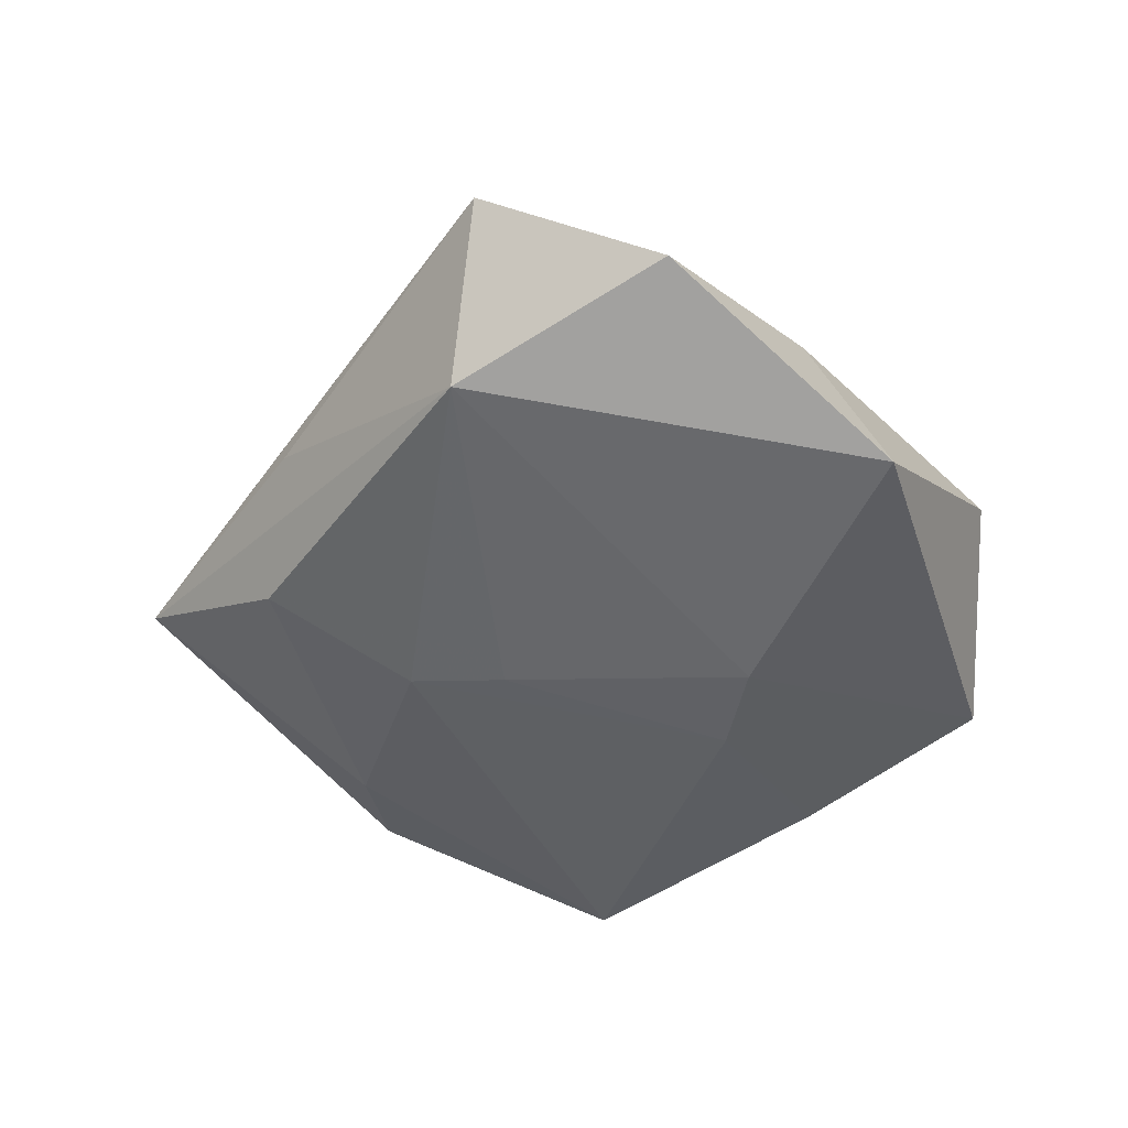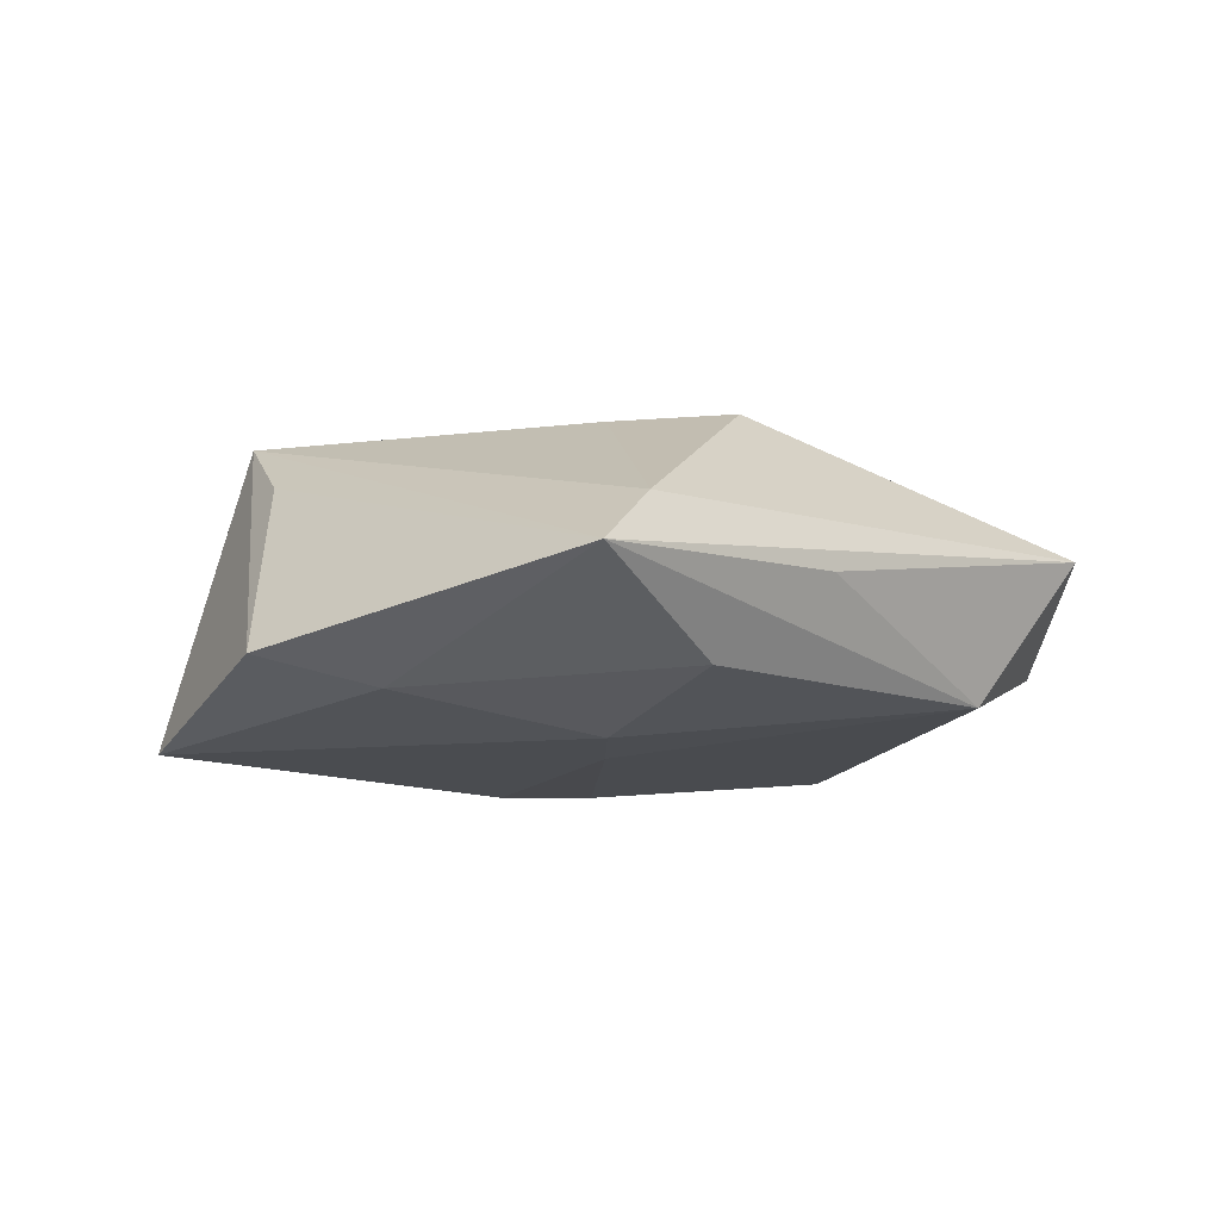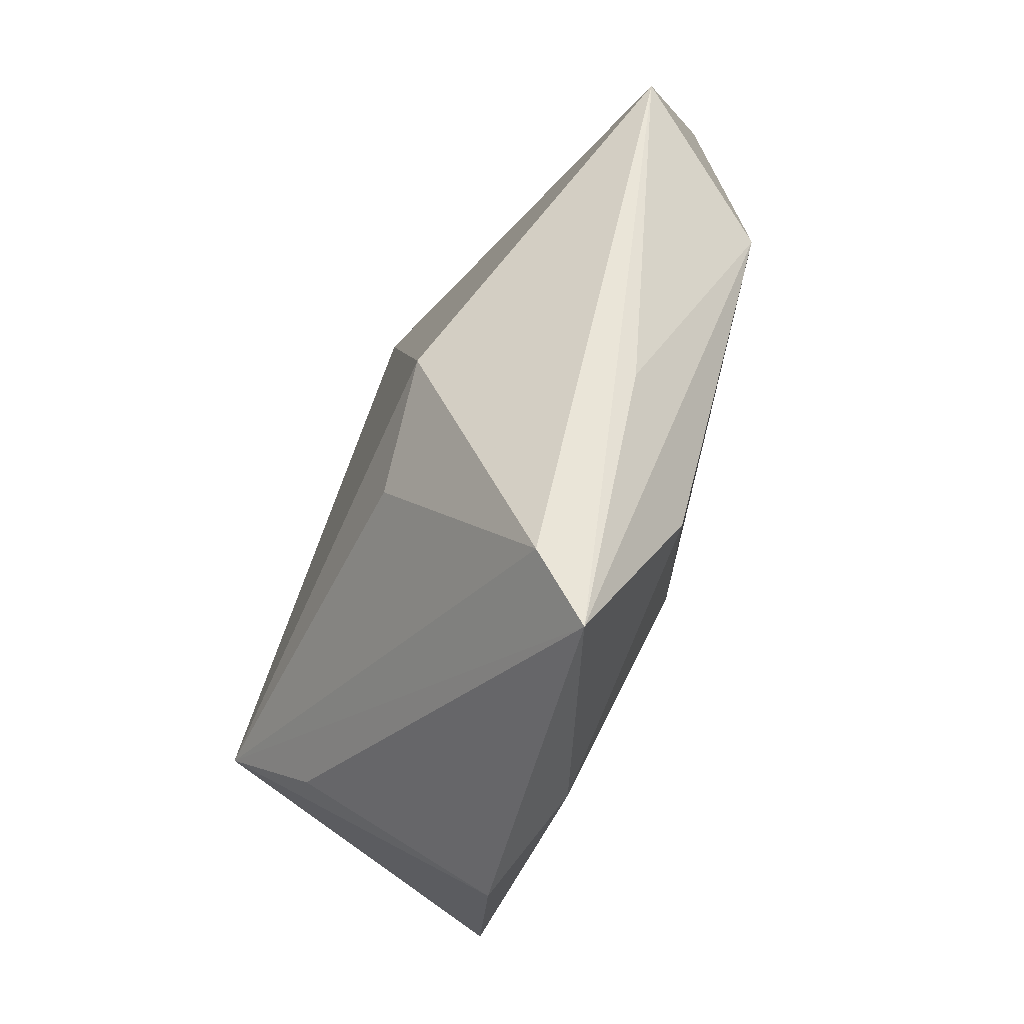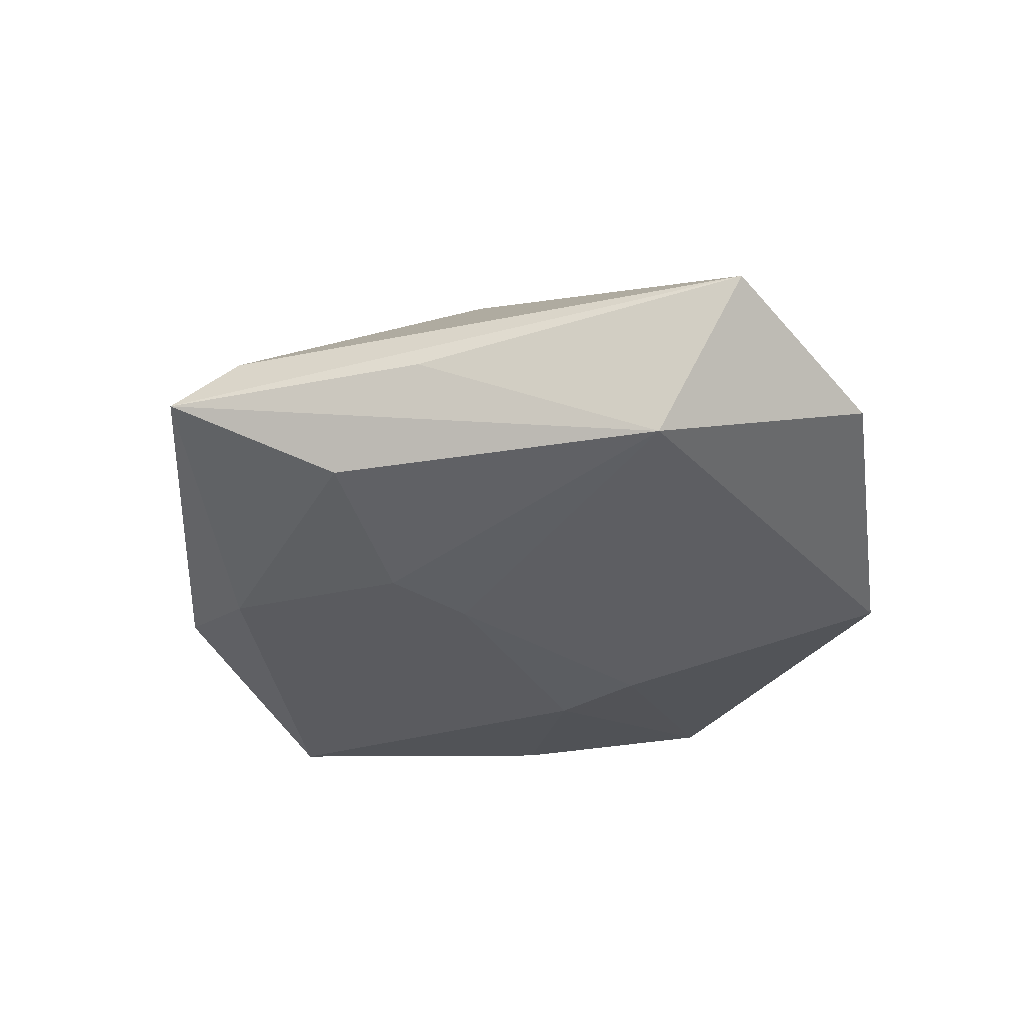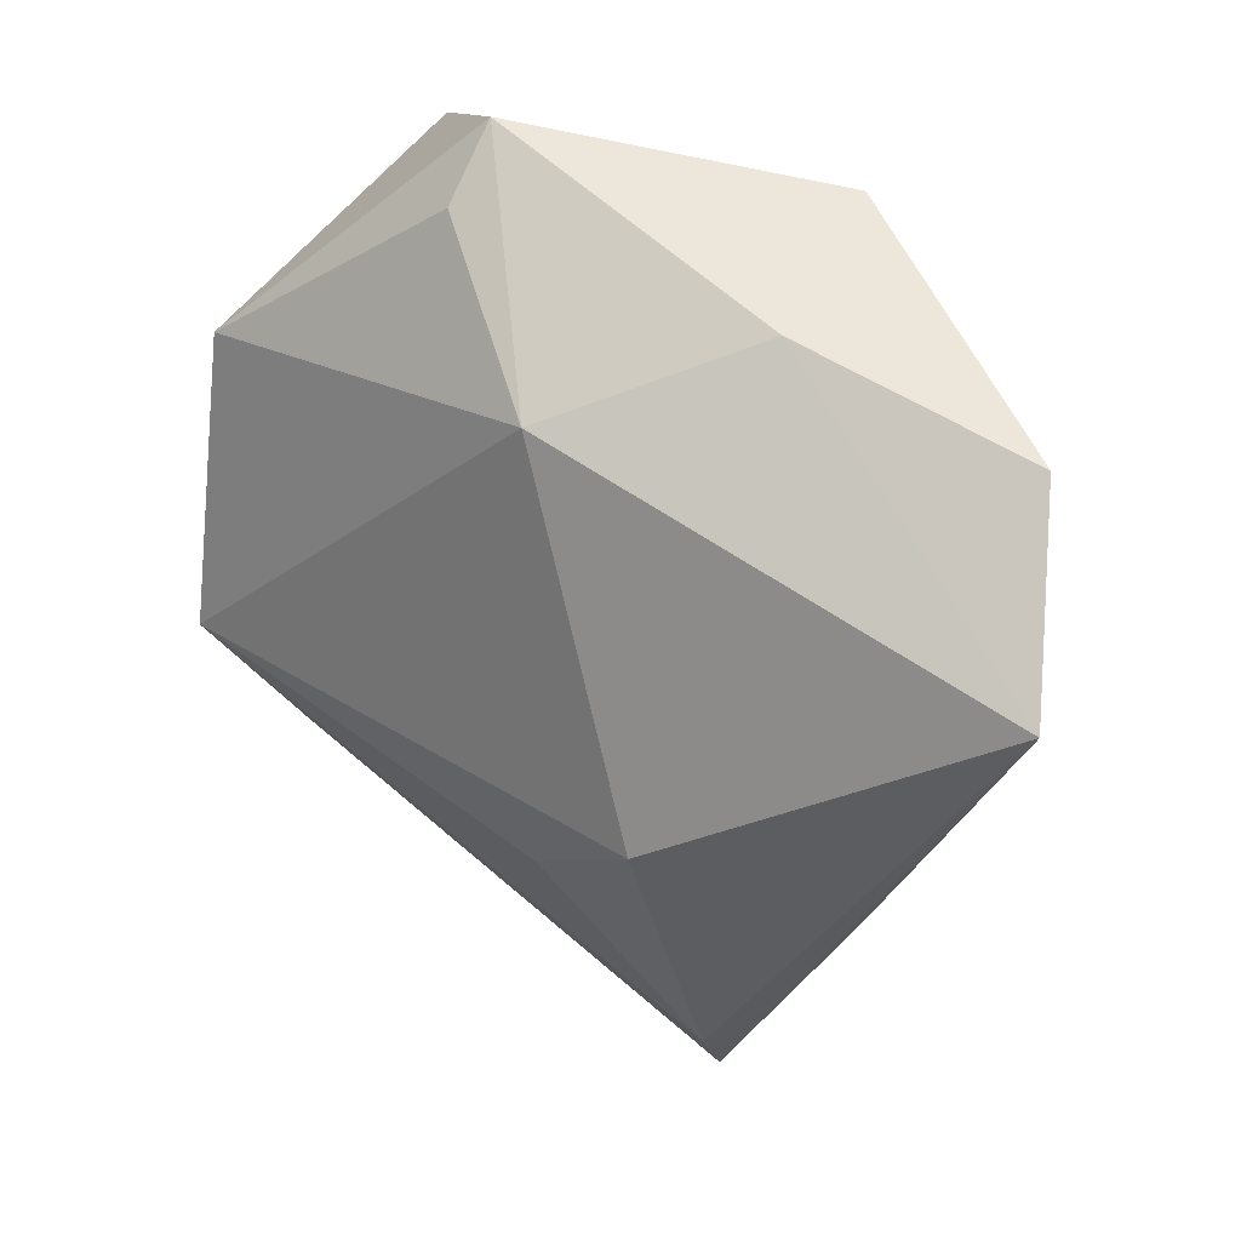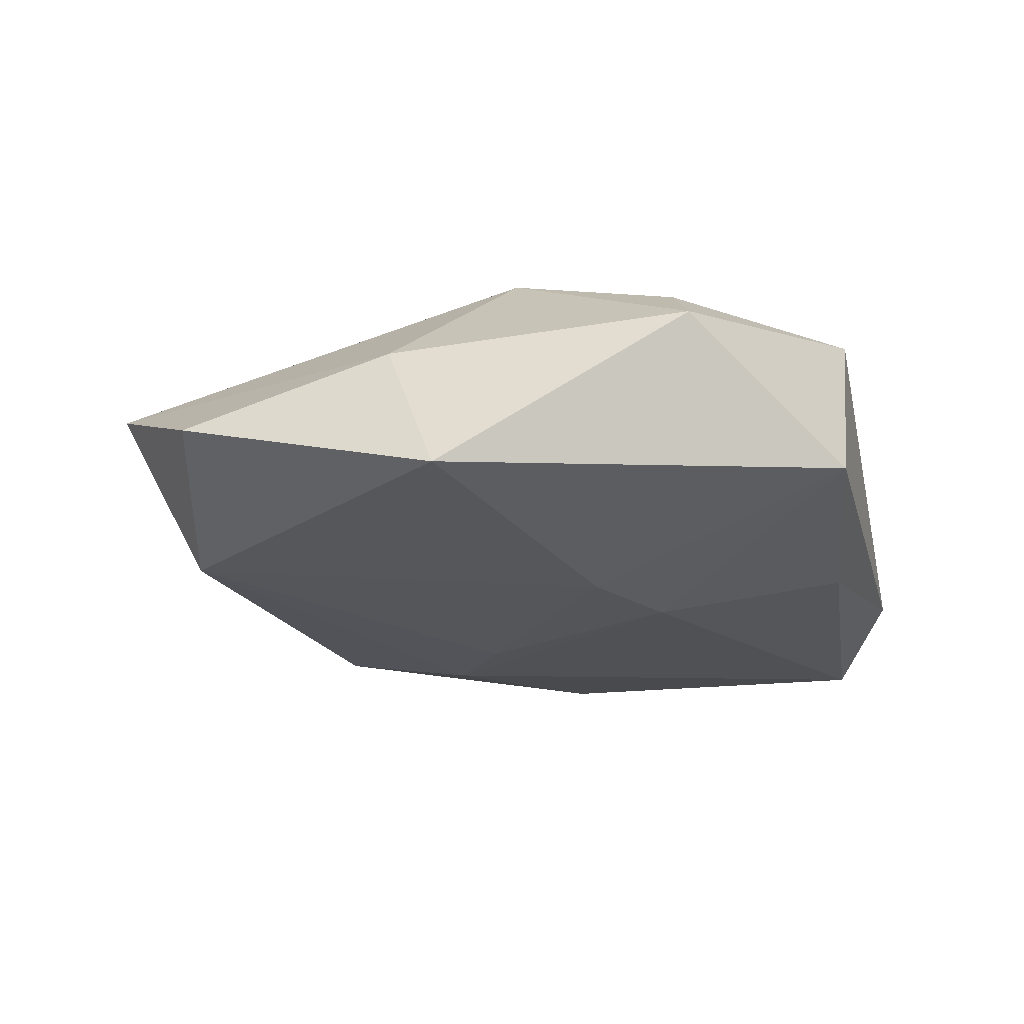
<metadata>
{"format":"obj","ext":"obj","renderer":"f3d","projection":"perspective","resolution":1024,"background":"white","views":[{"elev":-45.0,"azim":110.0,"up":"+Z"},{"elev":-10.9,"azim":13.3,"up":"+Z"},{"elev":-66.7,"azim":66.9,"up":"+Y"},{"elev":-32.4,"azim":68.0,"up":"+Z"},{"elev":27.9,"azim":41.0,"up":"+Y"},{"elev":-24.7,"azim":170.4,"up":"+Z"}]}
</metadata>
<code>
v 0.01662 -0.04258 0.003704
v -0.04116 -0.01502 -0.01461
v -0.002775 0.01485 -0.01666
v 0.007598 0.0219 0.01731
v -0.04361 -0.004688 -0.008866
v 0.03055 -0.02581 -0.001013
v 0.007291 -0.02045 0.01627
v 0.04139 -0.001988 -0.01072
v 0.004826 -0.01028 -0.01579
v 0.02305 0.02971 0.002907
v 0.01962 -0.01438 0.01788
v 0.01904 0.03671 -0.01316
v 0.04464 0.02177 -0.004294
v 0.00741 -0.02016 -0.01513
v 0.01403 -0.04943 -0.002118
v -0.02612 0.03484 -0.009411
v -0.00753 0.04176 0.004301
v -0.01153 0.009528 -0.01703
v -0.02349 -0.03614 -0.008334
v -0.03359 -0.01017 0.01832
v -0.007509 0.03518 0.009824
v 0.02005 -0.03166 -0.01038
v -0.0328 0.01866 0.01471
v -0.03176 0.01346 -0.0135
v -0.02705 -0.02074 0.01137
v -0.01085 -0.03366 -0.01172
v 0.05122 0.003918 0.004977
f 19 20 2
f 18 2 24
f 14 2 18
f 6 15 8
f 11 20 7
f 25 20 19
f 19 15 25
f 25 15 20
f 4 20 11
f 23 20 4
f 5 24 2
f 5 20 23
f 5 2 20
f 16 5 23
f 24 5 16
f 18 24 16
f 16 3 18
f 19 2 26
f 2 14 26
f 26 15 19
f 8 13 27
f 27 6 8
f 27 4 11
f 15 6 27
f 20 15 1
f 1 7 20
f 11 7 1
f 1 27 11
f 15 27 1
f 8 14 9
f 9 3 8
f 9 14 18
f 18 3 9
f 17 16 23
f 15 26 22
f 22 26 14
f 8 15 22
f 22 14 8
f 10 17 4
f 10 27 13
f 4 27 10
f 23 4 21
f 21 17 23
f 4 17 21
f 16 17 12
f 3 16 12
f 12 10 13
f 17 10 12
f 12 13 8
f 8 3 12

</code>
